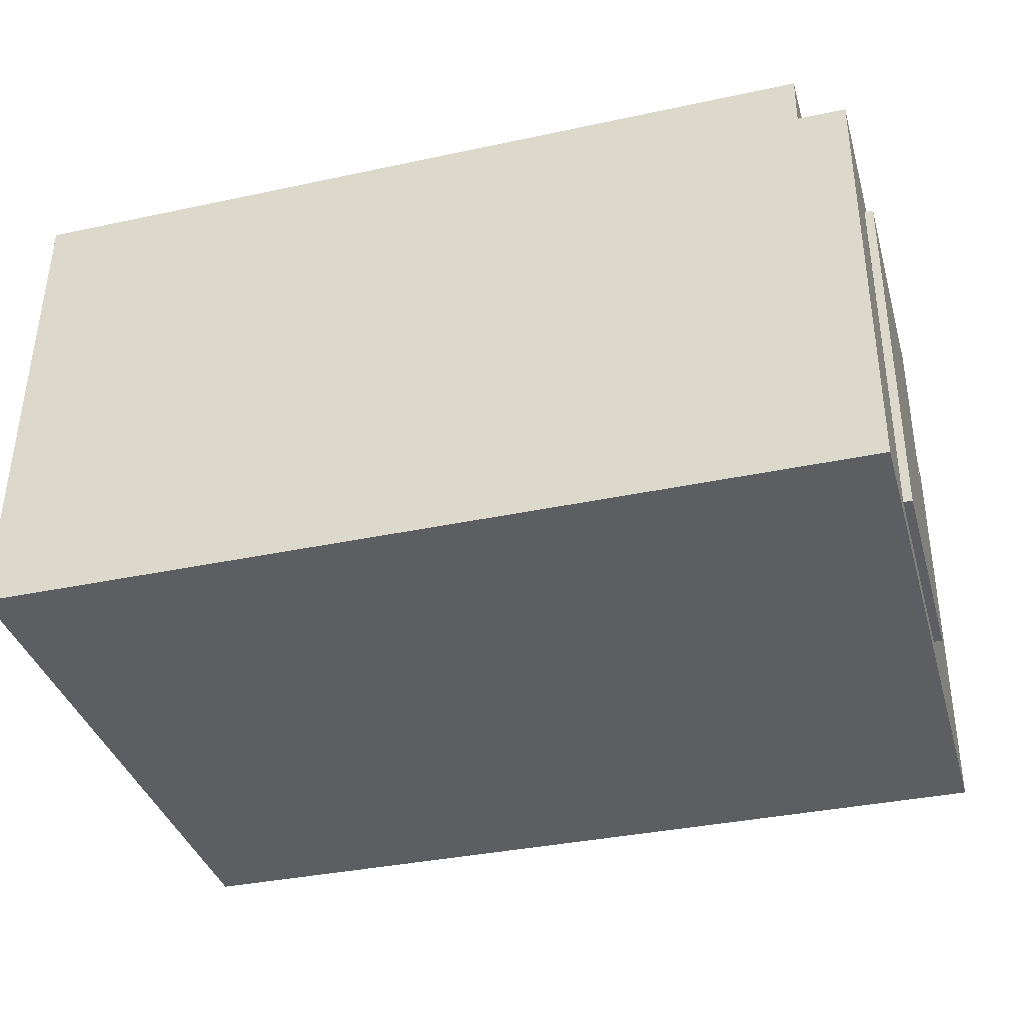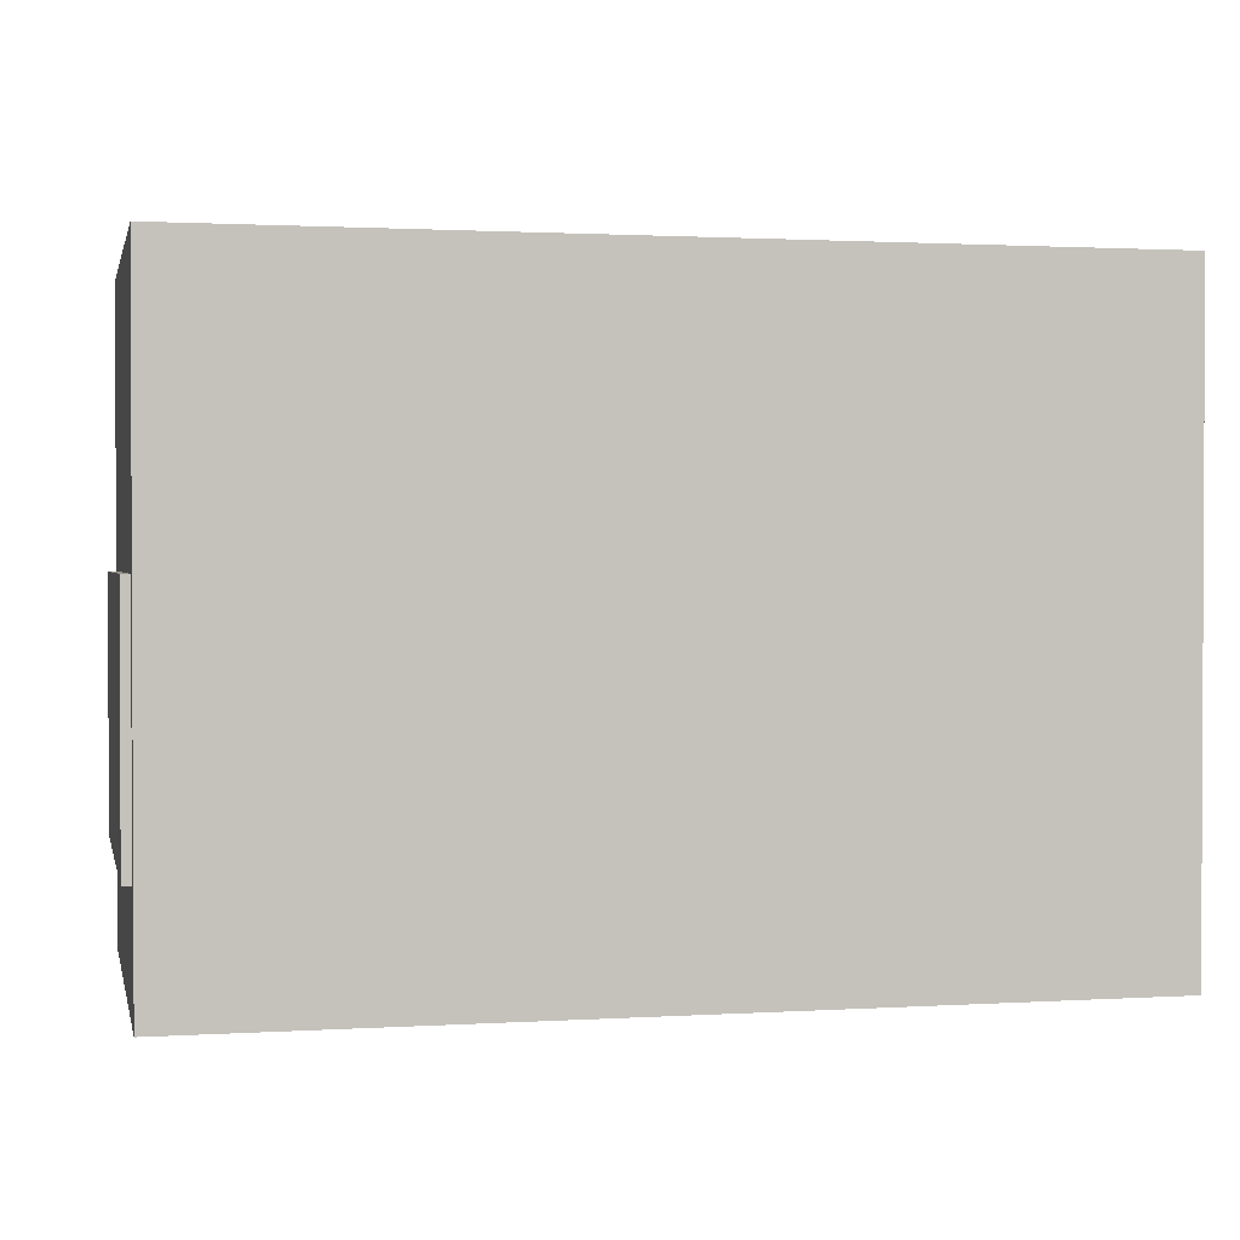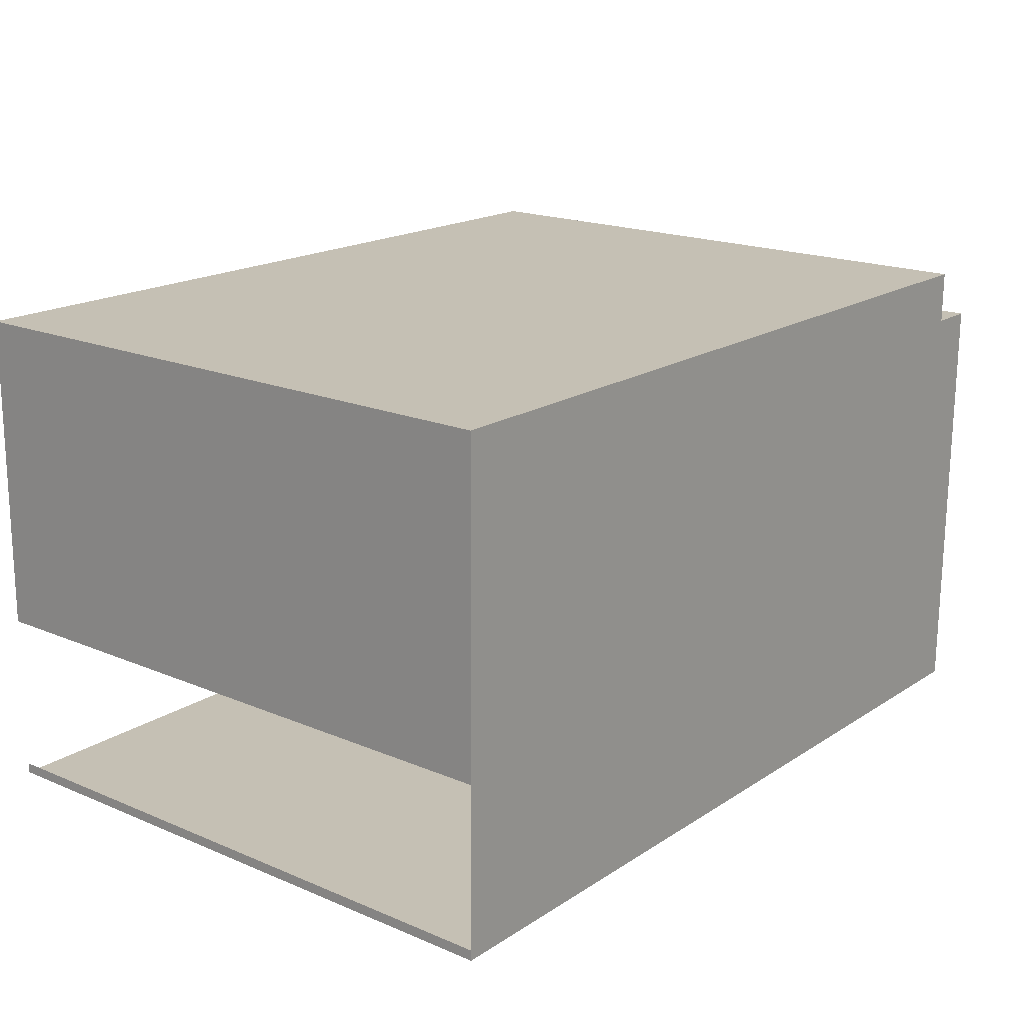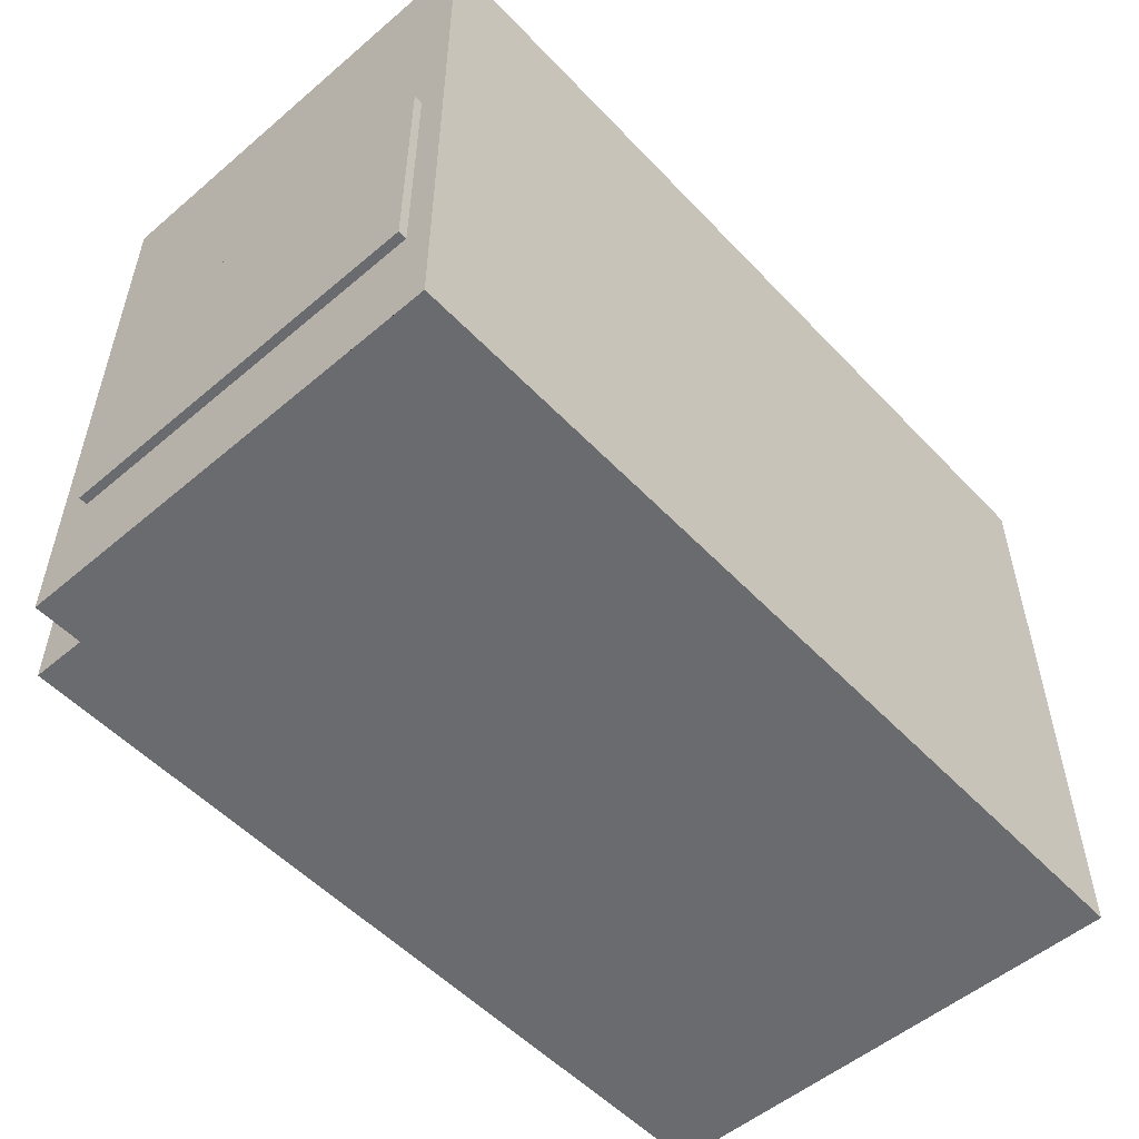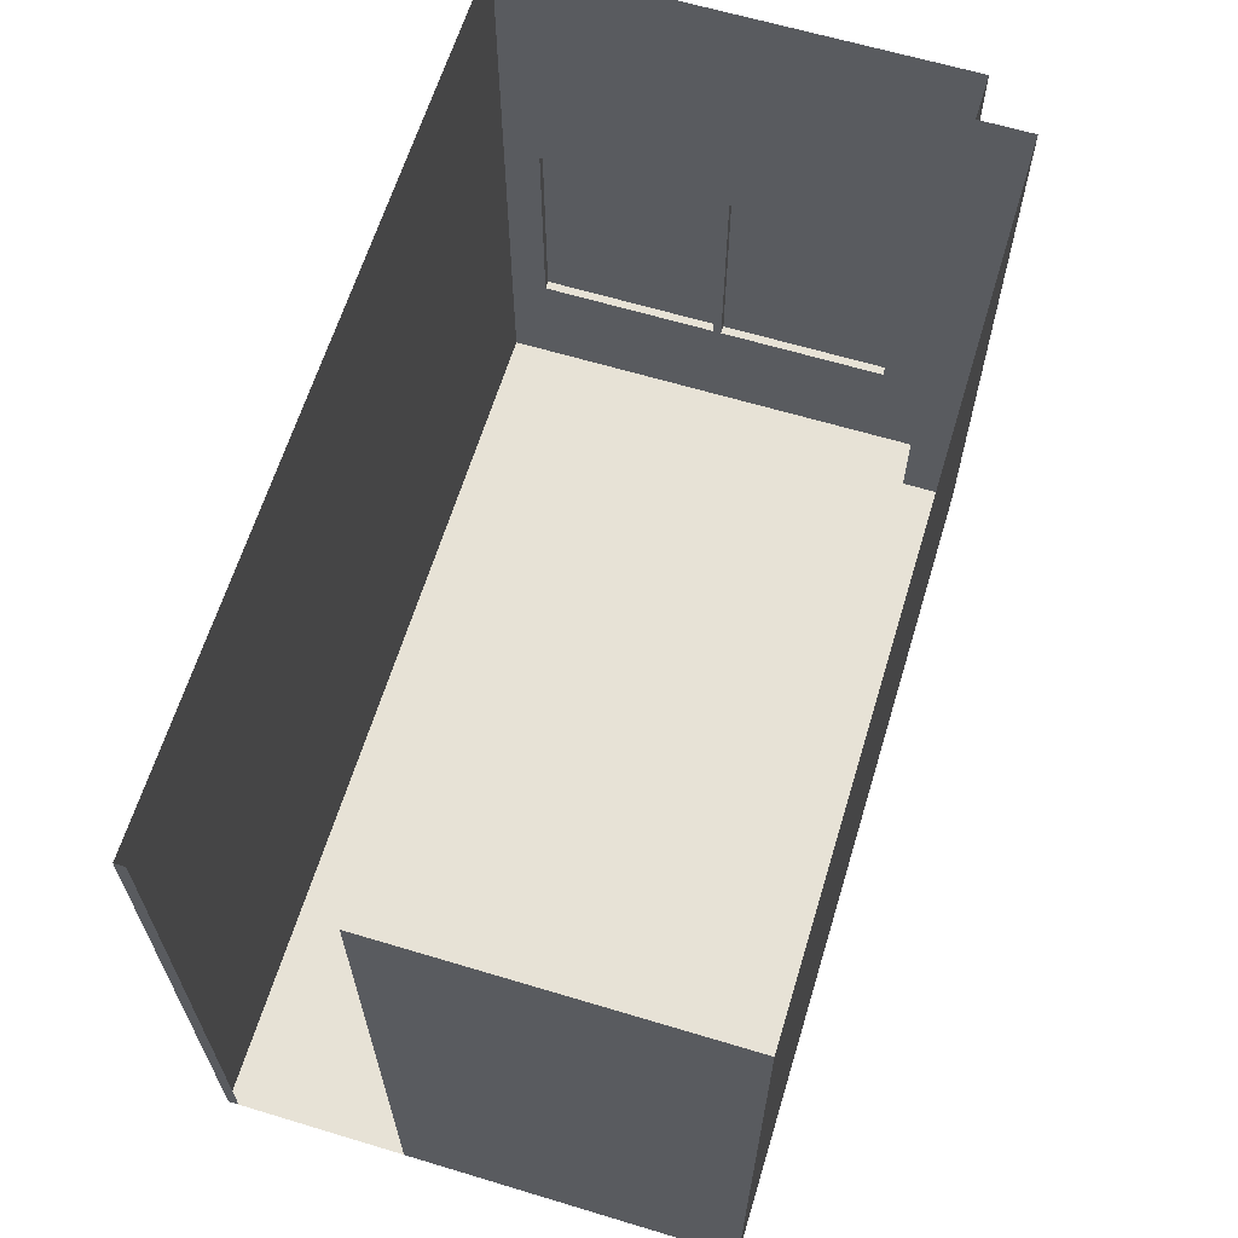
<metadata>
{"format":"obj","ext":"obj","renderer":"f3d","projection":"perspective","resolution":1024,"background":"white","views":[{"elev":-37.4,"azim":15.8,"up":"+Z"},{"elev":1.4,"azim":168.0,"up":"+Y"},{"elev":18.6,"azim":-51.2,"up":"+Z"},{"elev":-53.4,"azim":132.6,"up":"+Y"},{"elev":63.6,"azim":-72.6,"up":"+Y"}]}
</metadata>
<code>
g Mesh1 ventana2_1 CUA05 Model
v 25.23 1.532 -15.56
v 25.23 1.413 -15.58
v 25.23 1.413 -15.56
f 1 2 3
v 25.23 1.532 -15.58
f 2 1 4
f 3 2 1
v 25.23 1.41 -15.59
f 2 5 3
v 25.23 2.26 -15.59
f 5 2 6
f 6 2 5
f 6 2 4
f 4 2 6
f 4 1 2
v 25.23 2.21 -15.54
f 1 7 4
f 3 7 1
v 25.23 0.9101 -15.54
f 3 8 7
f 5 8 3
v 25.23 0.8601 -15.59
f 9 8 5
v 25.24 0.9101 -14.49
f 8 9 10
f 5 8 9
f 3 8 5
f 7 8 3
v 25.28 0.9101 -15.54
f 11 7 8
v 25.28 2.21 -15.54
f 7 11 12
f 8 7 11
f 12 11 7
v 25.28 2.26 -15.59
f 13 11 12
v 25.28 0.8601 -15.59
f 14 11 13
v 25.29 0.9101 -14.49
f 11 14 15
f 13 11 14
f 12 11 13
v 25.29 2.21 -14.49
f 11 16 12
f 16 11 15
f 15 11 16
f 11 10 15
f 10 11 8
f 8 11 10
f 15 10 11
f 10 16 15
v 25.24 2.21 -14.49
f 16 10 17
f 17 10 16
v 25.24 0.9101 -14.44
f 10 18 17
f 9 18 10
v 25.24 0.8601 -14.44
f 18 9 19
f 19 9 18
f 14 19 9
v 25.29 0.8601 -14.44
f 19 14 20
f 9 19 14
f 20 14 19
v 25.29 0.9101 -14.44
f 21 14 20
f 14 21 15
f 20 14 21
f 15 21 14
f 15 21 16
f 16 21 15
v 25.29 2.21 -14.44
f 16 21 22
f 22 21 16
f 22 18 21
v 25.24 2.21 -14.44
f 18 22 23
f 23 22 18
v 25.25 2.21 -13.44
f 22 24 23
v 25.3 2.21 -13.56
f 24 22 25
f 23 24 22
v 25.25 2.26 -13.39
f 24 26 23
v 25.25 1.532 -13.43
f 27 26 24
v 25.25 1.532 -13.41
f 28 26 27
v 25.25 1.413 -13.41
f 29 26 28
v 25.25 0.8601 -13.39
f 29 30 26
v 25.25 0.9101 -13.44
f 31 30 29
f 30 31 19
f 19 31 30
f 18 19 31
f 21 19 18
f 19 21 20
f 18 19 21
f 31 19 18
f 31 21 18
v 25.3 0.9101 -13.44
f 21 31 32
f 18 21 31
f 21 18 22
f 21 25 22
v 25.3 2.21 -13.44
f 21 33 25
f 33 21 32
f 32 21 33
f 32 31 21
f 31 33 32
f 33 31 24
f 24 31 33
v 25.25 1.413 -13.43
f 31 34 24
f 34 31 29
f 24 34 31
f 24 34 27
f 27 34 24
f 34 28 27
f 28 34 29
f 29 34 28
f 29 31 34
f 29 30 31
f 26 30 29
v 25.3 0.8601 -13.39
f 35 26 30
v 25.3 2.26 -13.39
f 26 35 36
f 30 26 35
f 36 35 26
f 32 35 36
f 35 32 20
f 20 32 35
f 21 20 32
f 20 21 19
f 32 20 21
f 35 19 20
f 19 35 30
f 20 19 35
f 30 35 19
f 36 35 32
f 32 36 33
f 33 36 32
f 33 36 25
f 25 36 33
f 25 36 22
f 22 36 25
v 25.29 2.26 -14.44
f 22 36 37
f 37 36 22
f 37 26 36
v 25.24 2.26 -14.44
f 26 37 38
f 38 37 26
f 37 23 38
f 23 37 22
f 38 23 37
f 17 23 38
f 17 18 23
f 17 18 10
f 23 18 17
f 38 23 17
f 23 26 38
f 23 26 24
f 38 26 23
f 24 26 27
f 27 26 28
f 28 26 29
f 27 28 34
f 17 38 7
f 7 38 17
f 6 7 38
f 6 4 7
f 7 4 6
f 4 7 1
f 1 7 3
f 38 7 6
v 25.24 2.26 -14.49
f 6 38 39
f 39 38 6
f 37 39 38
v 25.29 2.26 -14.49
f 39 37 40
f 40 37 39
f 13 37 40
f 13 12 37
f 37 12 13
v 25.29 2.21 -14.52
f 41 37 12
f 16 37 41
f 16 22 37
f 37 22 16
f 22 37 23
f 41 37 16
f 12 37 41
f 17 12 41
f 12 17 7
f 7 17 12
f 41 12 17
f 12 16 41
f 12 16 11
f 41 16 12
f 17 41 16
f 16 41 17
f 40 37 13
f 13 39 40
f 39 13 6
f 6 13 39
f 13 5 6
f 5 13 9
f 6 5 13
f 9 13 5
f 9 13 14
f 14 13 9
f 40 39 13
f 38 39 37
f 10 18 9
f 10 9 8
f 36 26 37
f 25 22 24
f 22 25 21
f 25 33 21
f 24 25 33
f 33 25 24
f 32 33 31
f 15 16 10
f 15 14 11
f 3 5 2
g Mesh2 ventana2_1 CUA05 Model
l 2 3
l 4 2
l 1 4
l 3 1
g Mesh3 ventana2_1 CUA05 Model
l 11 15
l 11 8
l 12 11
l 12 7
l 41 12
l 16 41
l 16 17
l 16 15
l 15 10
l 8 10
l 7 8
l 17 7
l 17 10
g Mesh4 ventana2_1 CUA05 Model
l 5 6
l 9 5
l 14 9
l 14 13
l 20 14
l 21 20
l 21 18
l 22 21
l 22 23
l 37 22
l 40 37
l 13 40
l 13 6
l 6 39
l 40 39
l 39 38
l 37 38
l 37 36
l 36 26
l 36 35
l 35 30
l 35 20
l 20 19
l 18 19
l 18 31
l 23 18
l 24 23
l 31 24
l 32 31
l 32 33
l 21 32
l 33 24
l 33 25
l 25 22
l 38 23
l 38 26
l 26 30
l 30 19
l 19 9
g Mesh5 ventana2_1 CUA05 Model
l 29 28
l 34 29
l 27 34
l 28 27
g Mesh6 CUA05 Model
v 24.98 0.2101 -12.87
v 24.97 0.2101 -13.18
v 20.18 0.2101 -12.83
f 42 43 44
f 44 43 42
v 25.23 0.2101 -15.75
f 45 44 43
v 20.17 0.2101 -12.83
f 45 46 44
v 20.15 0.2101 -15.71
f 47 46 45
v 20.15 0.2101 -14.7
f 47 48 46
v 20.14 0.2101 -15.65
f 47 49 48
v 20.14 0.2101 -15.71
f 49 47 50
f 50 47 49
v 25.23 3.81 -15.75
f 47 51 50
f 51 47 45
f 45 47 51
f 45 46 47
f 44 46 45
v 24.98 3.81 -12.87
f 52 44 46
f 44 52 42
f 42 52 44
v 24.97 3.81 -13.18
f 53 42 52
f 42 53 43
f 52 42 53
f 43 53 42
v 25.25 3.81 -13.18
f 54 43 53
v 25.25 0.2101 -13.18
f 43 54 55
f 55 54 43
v 25.25 2.26 -13.39
f 54 56 55
f 56 54 51
f 55 56 54
v 25.25 0.8601 -13.39
f 57 55 56
v 25.25 0.2101 -13.39
f 55 57 58
f 58 57 55
v 25.23 0.8601 -15.59
f 58 57 59
f 59 57 58
v 25.23 0.2101 -15.59
f 58 59 60
f 60 59 58
v 25.23 2.26 -15.59
f 60 59 61
f 61 59 60
f 61 51 60
f 56 51 61
f 51 54 56
f 61 51 56
f 60 51 61
f 60 51 45
f 45 51 60
f 45 58 60
f 45 43 58
f 43 44 45
f 58 43 45
f 58 43 55
f 55 43 58
f 60 58 45
f 56 55 57
f 53 43 54
f 46 44 52
v 20.17 3.81 -12.83
f 52 46 62
f 62 46 52
v 20.15 3.81 -14.7
f 46 63 62
f 63 46 48
f 62 63 46
f 48 46 63
f 46 48 47
f 48 49 47
f 50 51 47
v 20.14 3.81 -15.71
f 50 51 64
f 64 51 50
f 64 49 50
v 20.14 3.81 -15.65
f 49 64 65
f 65 64 49
f 50 49 64
g Mesh7 CUA05 Model
l 42 52
l 44 42
l 46 44
l 48 46
l 49 48
l 50 49
l 50 47
l 50 64
l 51 64
l 45 51
l 47 45
l 45 60
l 60 58
l 58 55
l 55 54
l 43 55
l 43 53
l 42 43
l 53 52
l 54 53
l 51 54
l 52 62
l 46 62
l 63 62
l 48 63
l 64 65
l 49 65
g Mesh8 CUA05 Model
l 59 61
l 57 59
l 57 56
l 56 61
g Mesh9 Model
v 145.9 3.3 -184.3
v 145.9 3.33 -184.3
l 66 67
g Mesh10 Model
v 139 3.33 -157.4
v 139 3.3 -157.4
l 68 69
g Mesh11 Model
v -0.779 8.56 -66.78
v -0.789 8.56 -66.78
l 70 71

</code>
